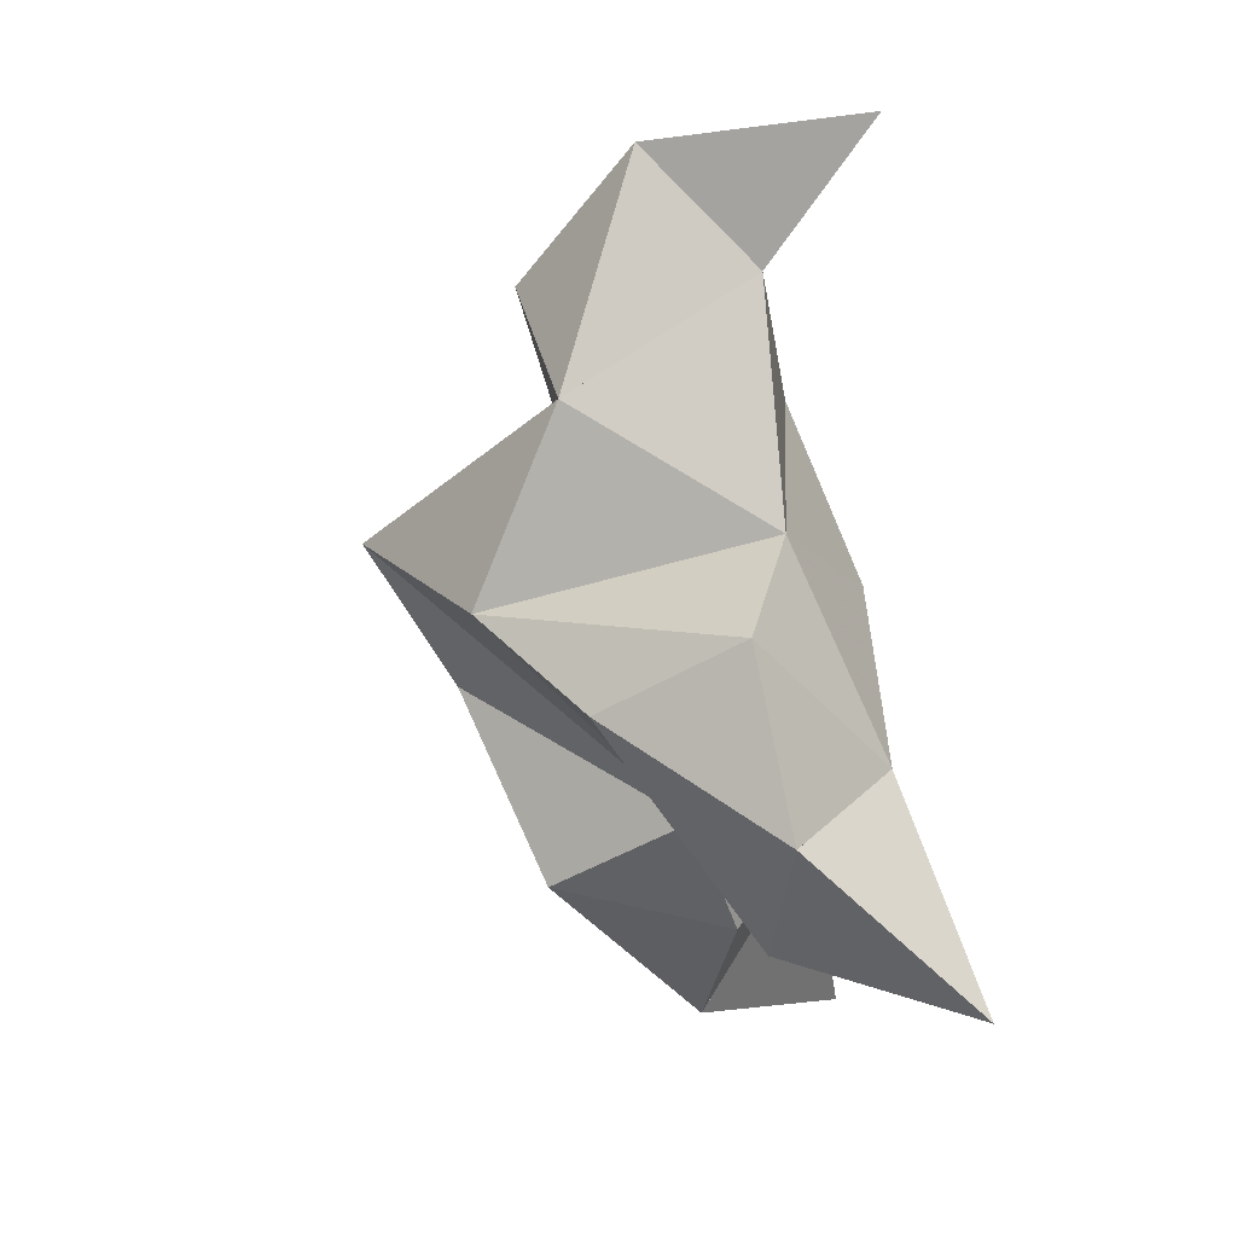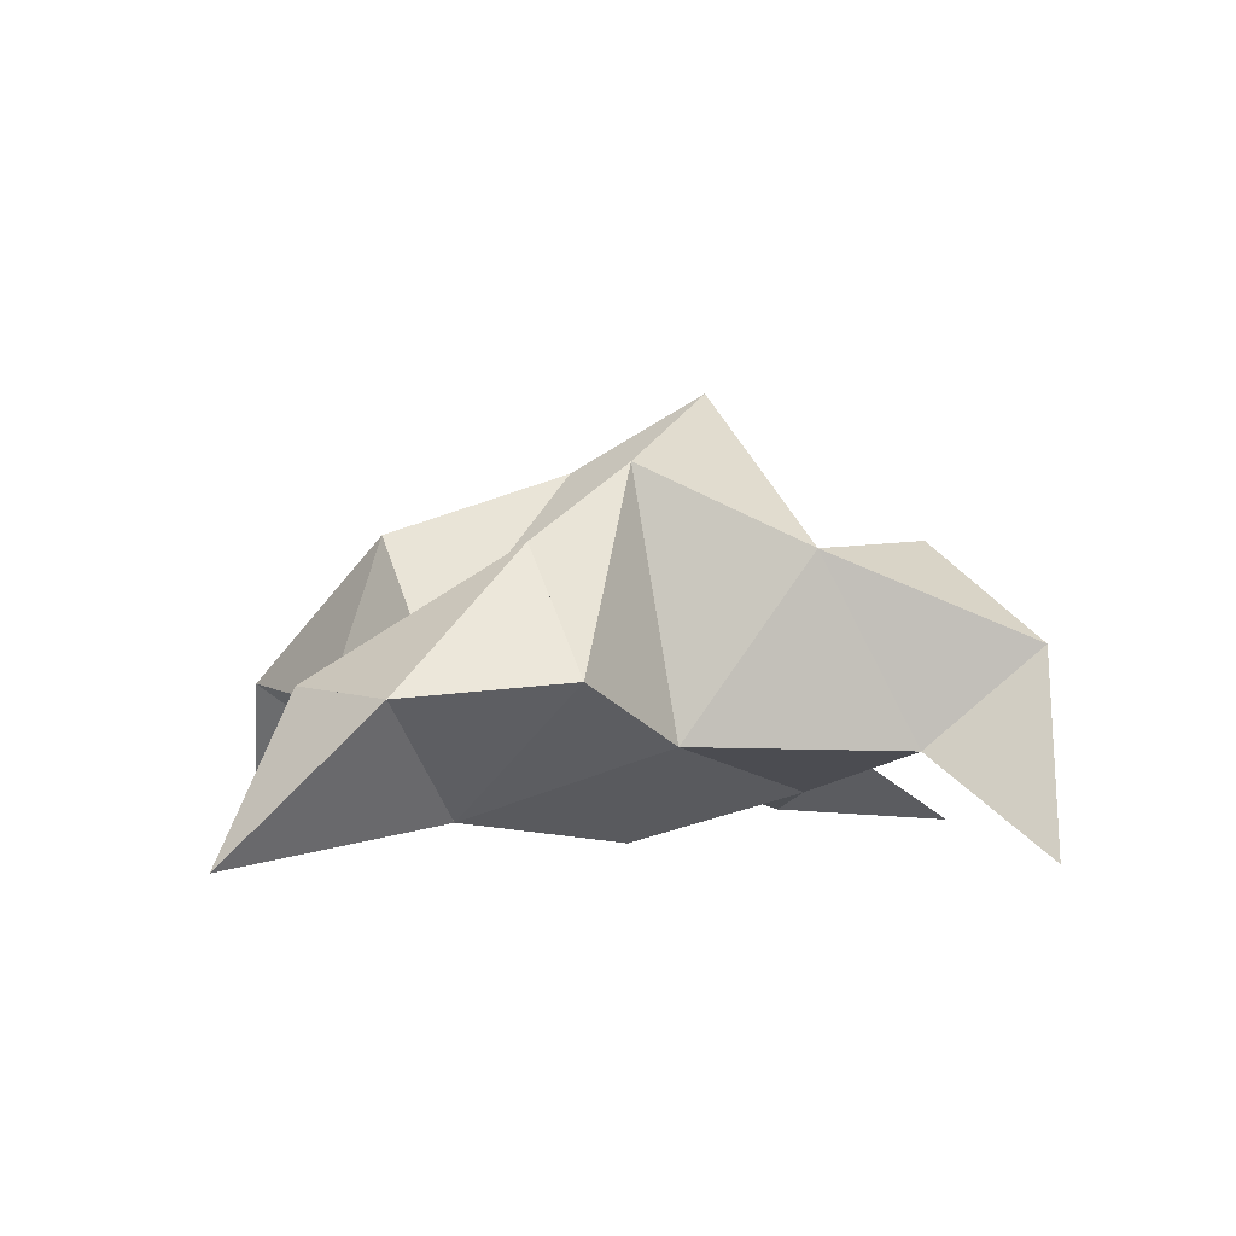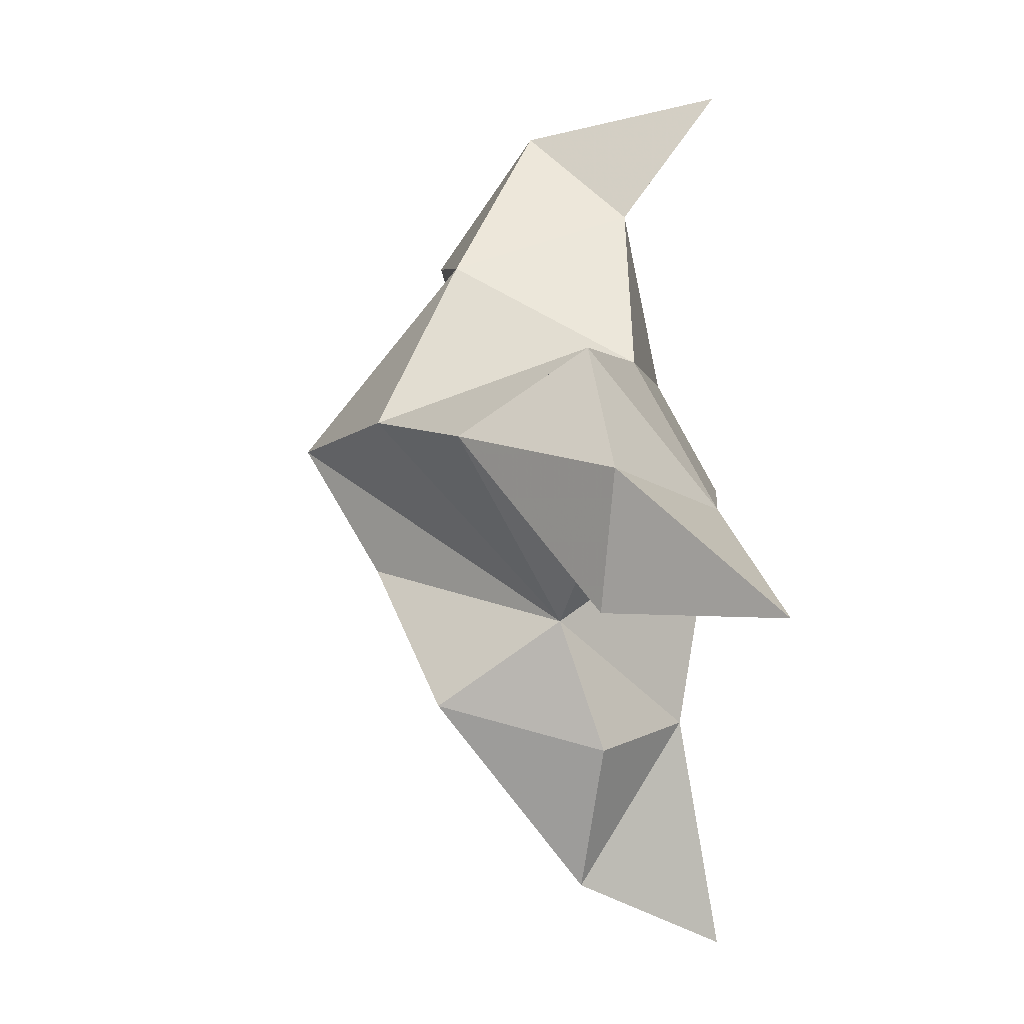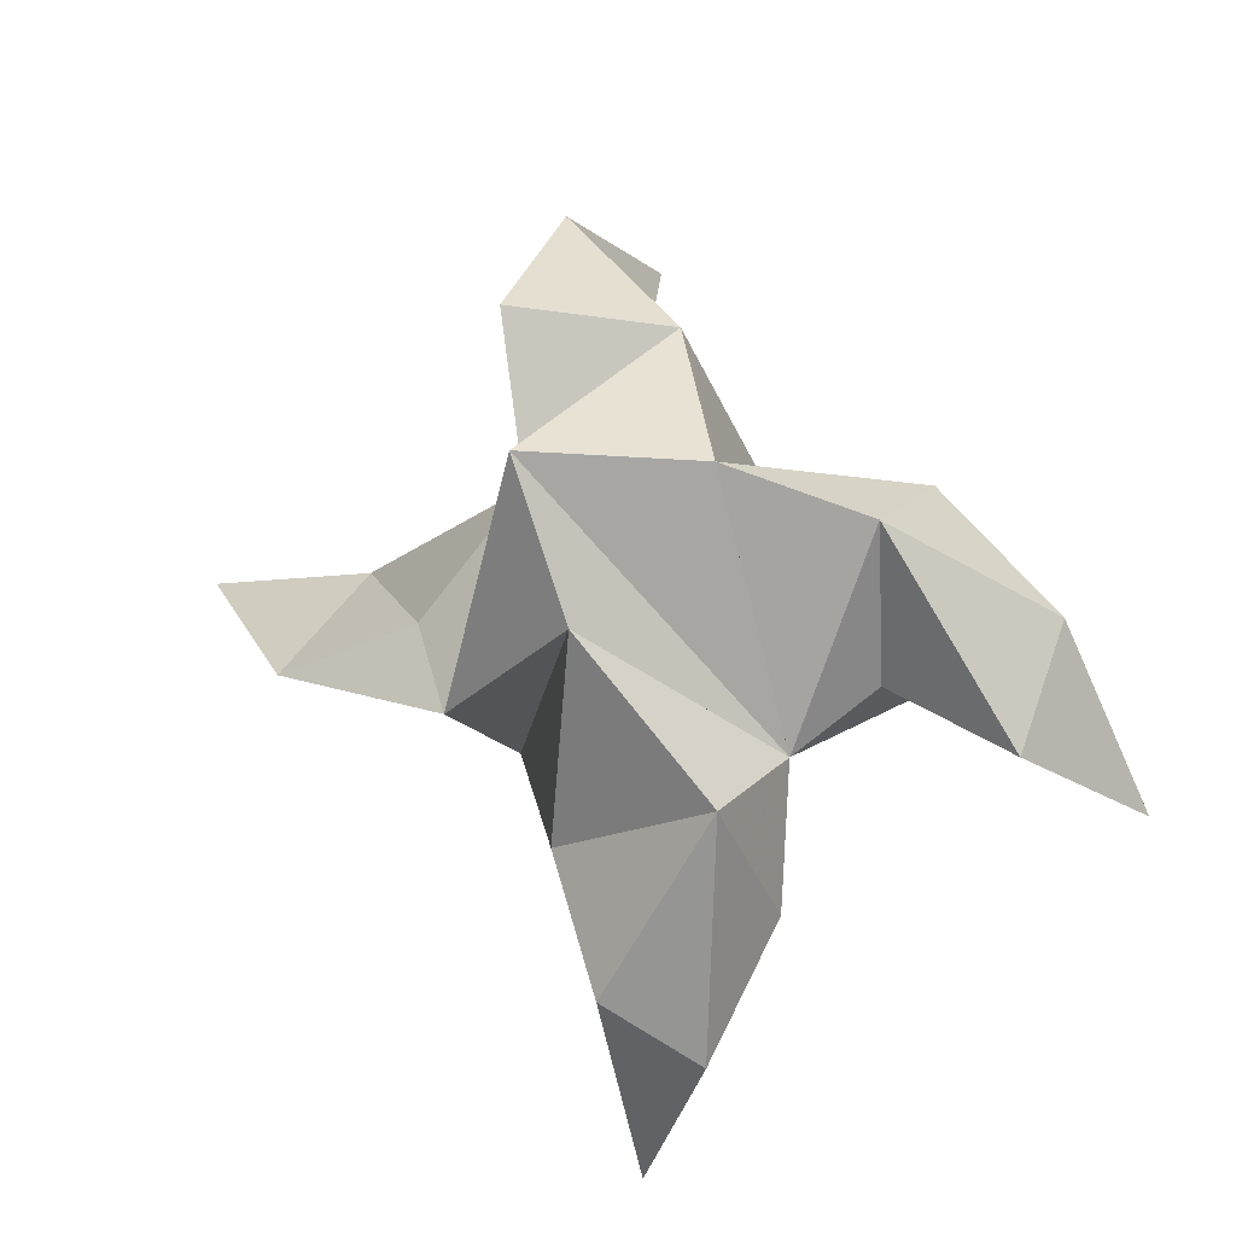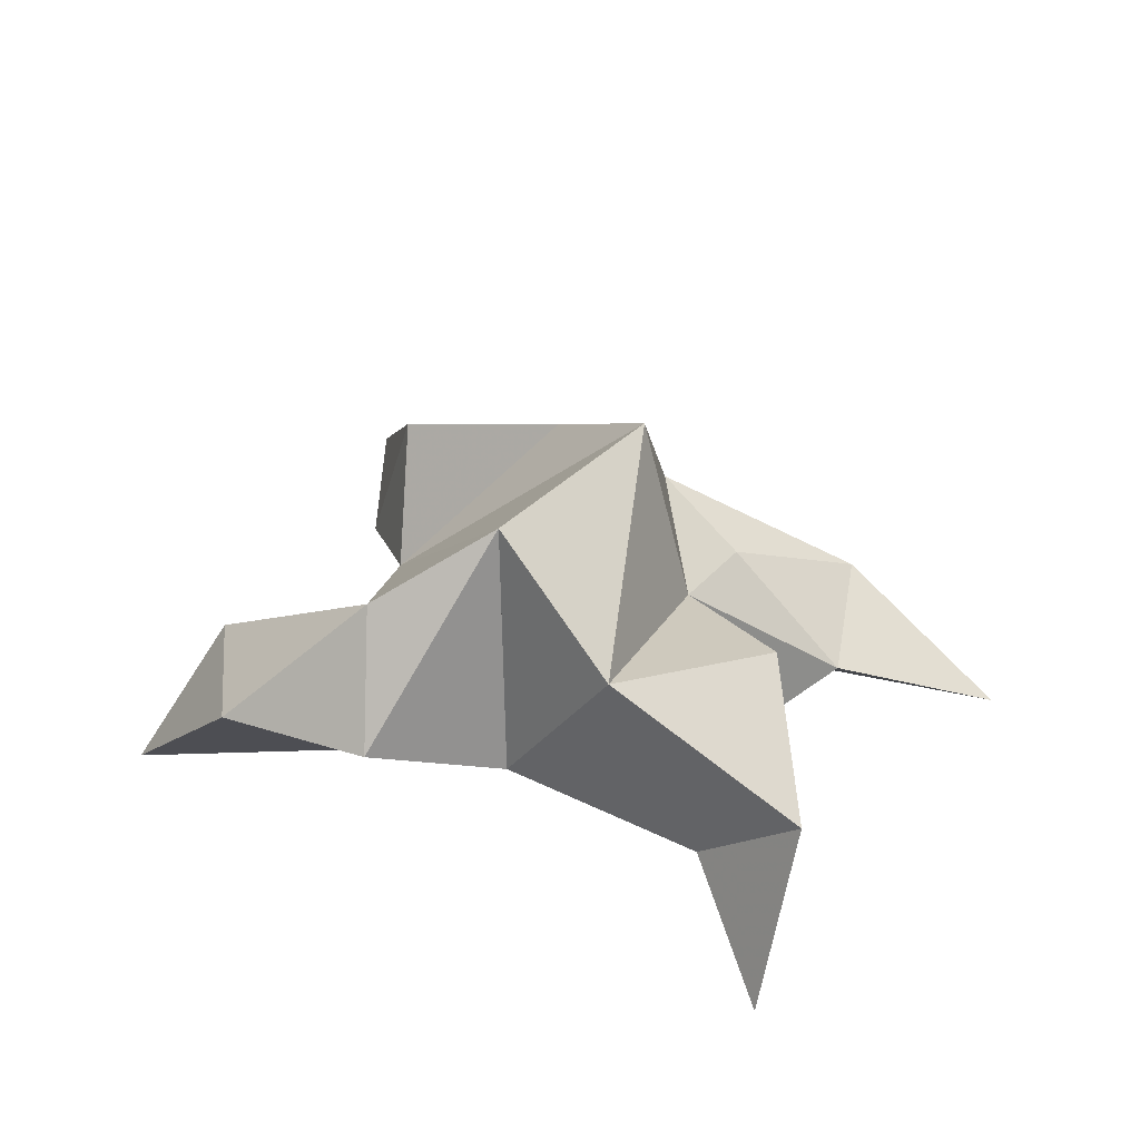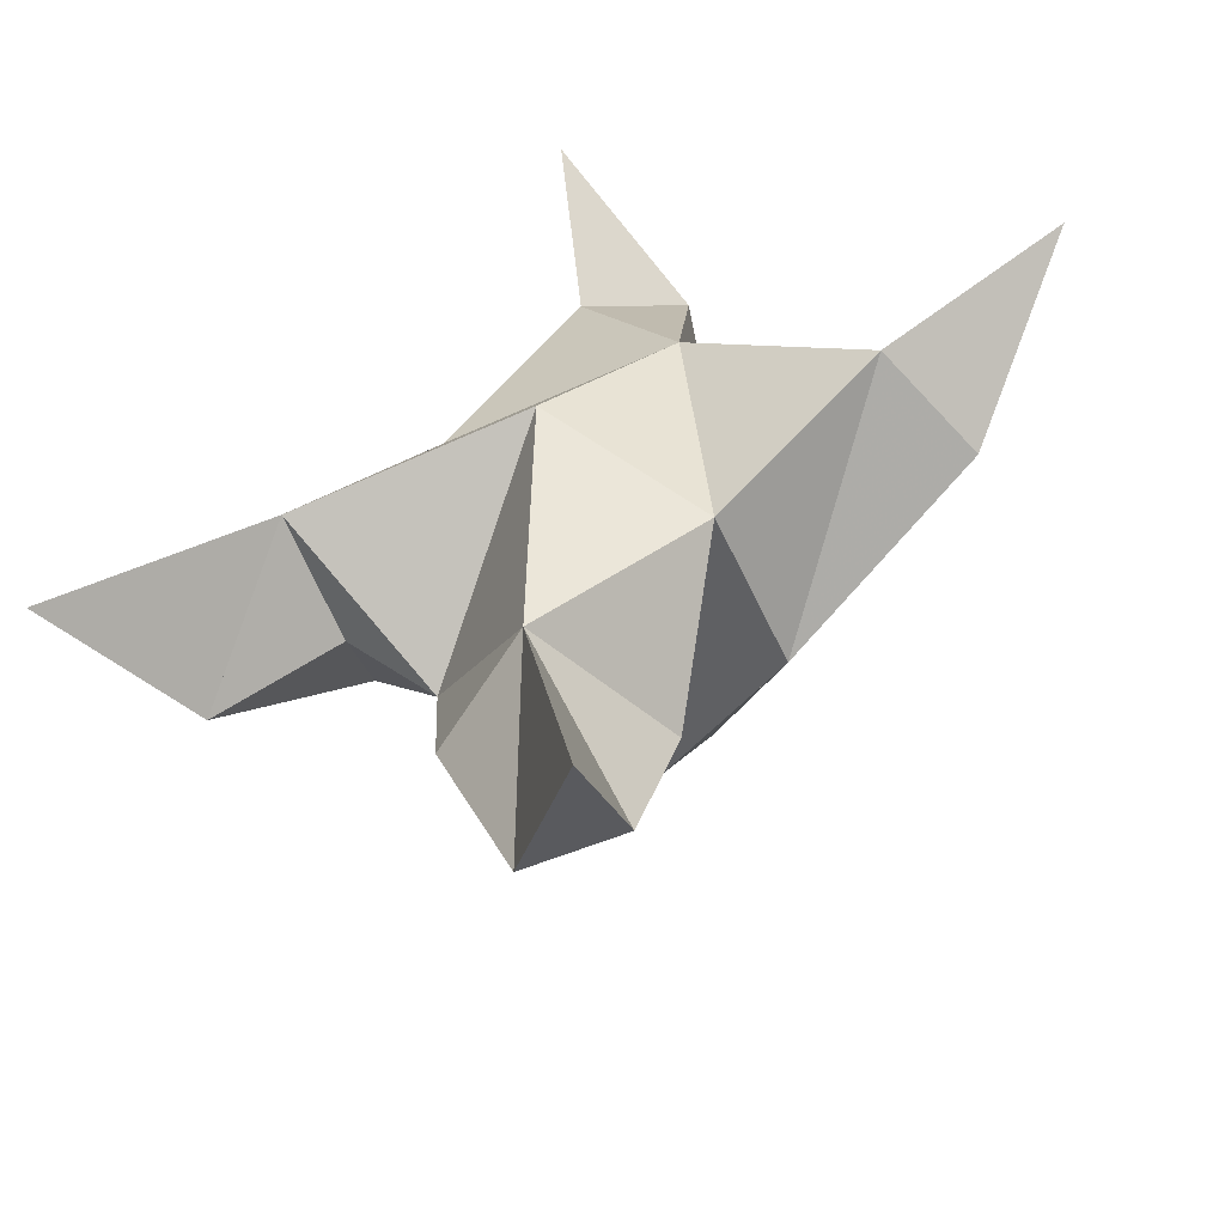
<metadata>
{"format":"obj","ext":"obj","renderer":"f3d","projection":"perspective","resolution":1024,"background":"white","views":[{"elev":28.8,"azim":-100.3,"up":"+Z"},{"elev":-0.1,"azim":-59.9,"up":"+Y"},{"elev":-6.3,"azim":-93.6,"up":"+Z"},{"elev":-21.2,"azim":-169.2,"up":"+Z"},{"elev":38.4,"azim":-23.7,"up":"+Y"},{"elev":-51.8,"azim":12.4,"up":"+Z"}]}
</metadata>
<code>
v 0.4161 0.1243 0.006597
v 0.4402 0.1542 0.02281
v 0.4011 0.1241 0.02048
v 0.4182 0.1554 0.04249
v 0.4381 0.1503 0.04262
v 0.3924 0.1365 -0.00719
v 0.418 0.1004 0.0228
v 0.432 0.1889 0.03243
v 0.4418 0.11 0.04946
v 0.5131 0.1 0.04939
v 0.4526 0.1484 0.000751
v 0.4257 0.1 -0.07402
v 0.4781 0.1035 0.02521
v 0.4248 0.1734 0.005589
v 0.4017 0.1609 -0.02418
v 0.3957 0.1273 -0.03343
v 0.4089 0.1308 -0.06114
v 0.4272 0.1364 -0.04988
v 0.4344 0.1414 -0.02302
v 0.4148 0.1091 -0.02718
v 0.4458 0.1165 0.003465
v 0.4601 0.1399 0.02192
v 0.4915 0.1246 0.01936
v 0.476 0.1168 0.04223
v 0.4213 0.1 0.1108
v 0.4079 0.1572 0.06894
v 0.3306 0.1 -0.01057
v 0.421 0.1197 0.08372
v 0.3993 0.1738 0.03432
v 0.373 0.1581 0.02792
v 0.3762 0.1317 0.006762
v 0.3521 0.1321 -0.008286
v 0.343 0.1303 0.01809
v 0.365 0.1332 0.0445
v 0.3709 0.1071 0.01356
v 0.395 0.1207 0.04684
v 0.441 0.1593 0.07569
v 0.4329 0.1396 0.1039
v 0.4414 0.1246 0.08481
f 1 2 4
f 1 2 7
f 1 2 8
f 1 2 14
f 1 2 21
f 1 2 29
f 1 3 4
f 1 3 6
f 1 3 7
f 1 3 29
f 1 4 7
f 1 4 8
f 1 4 29
f 1 6 7
f 1 6 8
f 1 6 14
f 1 6 15
f 1 6 20
f 1 6 29
f 1 7 20
f 1 7 21
f 1 8 14
f 1 8 29
f 1 14 15
f 1 14 19
f 1 14 21
f 1 15 19
f 1 15 20
f 1 19 20
f 1 19 21
f 1 20 21
f 2 4 5
f 2 4 7
f 2 4 8
f 2 4 9
f 2 4 29
f 2 5 8
f 2 5 9
f 2 5 11
f 2 7 9
f 2 7 21
f 2 8 11
f 2 8 14
f 2 8 29
f 2 9 11
f 2 9 21
f 2 11 14
f 2 11 21
f 2 14 21
f 3 4 7
f 3 4 29
f 3 4 36
f 3 6 7
f 3 6 29
f 3 6 30
f 3 6 35
f 3 7 35
f 3 7 36
f 3 29 30
f 3 29 34
f 3 29 36
f 3 30 34
f 3 30 35
f 3 34 35
f 3 34 36
f 3 35 36
f 4 5 8
f 4 5 9
f 4 5 26
f 4 7 9
f 4 7 36
f 4 8 26
f 4 8 29
f 4 9 26
f 4 9 36
f 4 26 29
f 4 26 36
f 4 29 36
f 5 8 11
f 5 8 26
f 5 9 11
f 5 9 22
f 5 9 24
f 5 9 26
f 5 9 37
f 5 9 39
f 5 11 22
f 5 22 24
f 5 26 37
f 5 37 39
f 6 7 20
f 6 7 35
f 6 8 14
f 6 8 29
f 6 14 15
f 6 15 16
f 6 15 20
f 6 16 20
f 6 29 30
f 6 30 31
f 6 30 35
f 6 31 35
f 7 9 21
f 7 9 36
f 7 20 21
f 7 35 36
f 8 11 14
f 8 26 29
f 9 11 13
f 9 11 21
f 9 11 22
f 9 13 21
f 9 13 22
f 9 13 24
f 9 22 24
f 9 26 28
f 9 26 36
f 9 26 37
f 9 28 36
f 9 28 37
f 9 28 39
f 9 37 39
f 10 13 23
f 10 13 24
f 10 23 24
f 11 13 21
f 11 13 22
f 11 13 23
f 11 14 21
f 11 22 23
f 12 17 18
f 12 17 20
f 12 18 20
f 13 22 23
f 13 22 24
f 13 23 24
f 14 15 19
f 14 19 21
f 15 16 17
f 15 16 18
f 15 16 19
f 15 16 20
f 15 17 18
f 15 17 20
f 15 18 19
f 15 18 20
f 15 19 20
f 16 17 18
f 16 17 20
f 16 18 19
f 16 18 20
f 16 19 20
f 17 18 20
f 18 19 20
f 19 20 21
f 22 23 24
f 25 28 38
f 25 28 39
f 25 38 39
f 26 28 36
f 26 28 37
f 26 28 38
f 26 29 36
f 26 37 38
f 27 32 33
f 27 32 35
f 27 33 35
f 28 37 38
f 28 37 39
f 28 38 39
f 29 30 34
f 29 34 36
f 30 31 32
f 30 31 33
f 30 31 34
f 30 31 35
f 30 32 33
f 30 32 35
f 30 33 34
f 30 33 35
f 30 34 35
f 31 32 33
f 31 32 35
f 31 33 34
f 31 33 35
f 31 34 35
f 32 33 35
f 33 34 35
f 34 35 36
f 37 38 39

</code>
